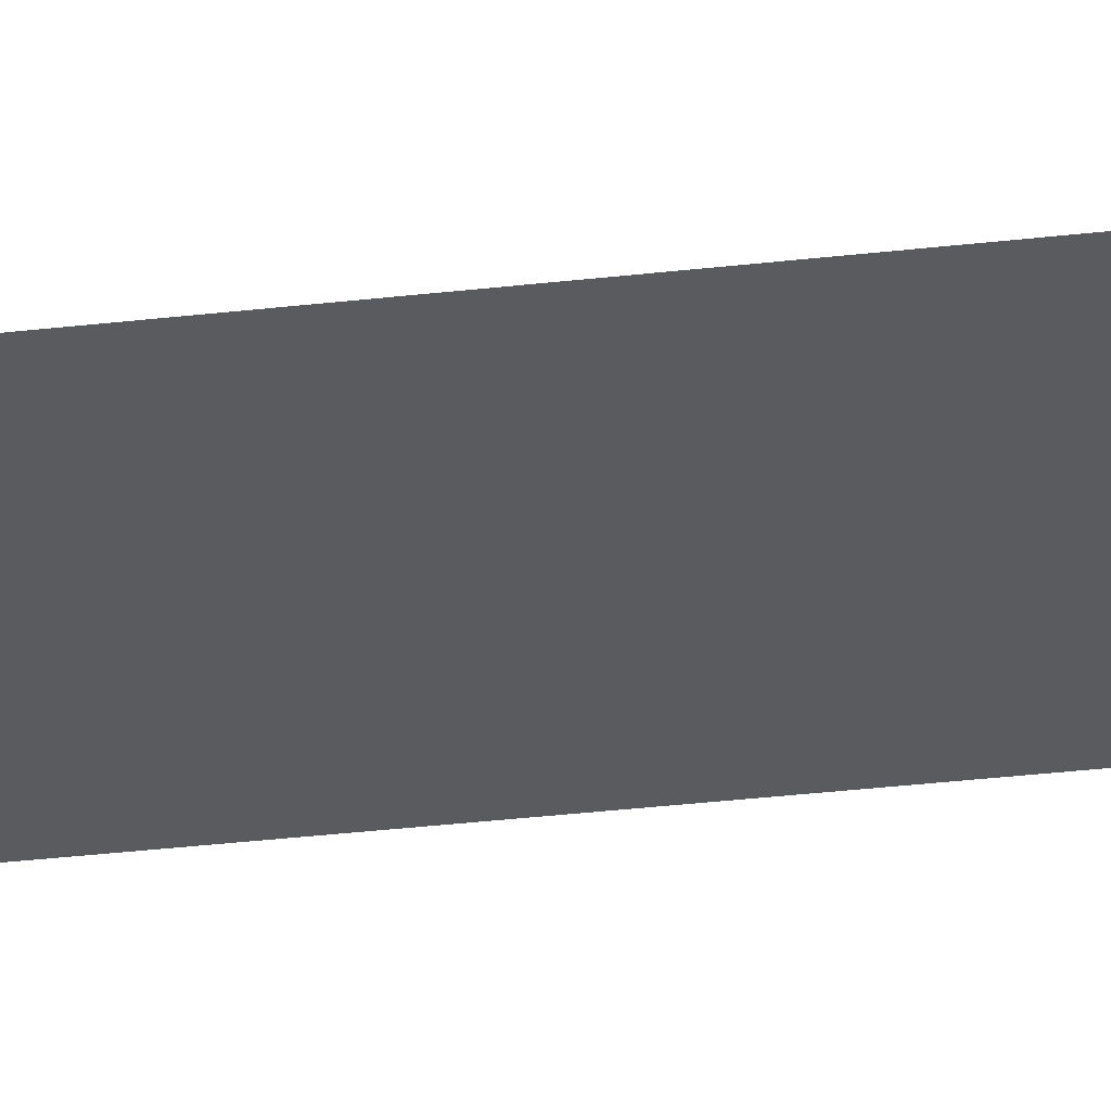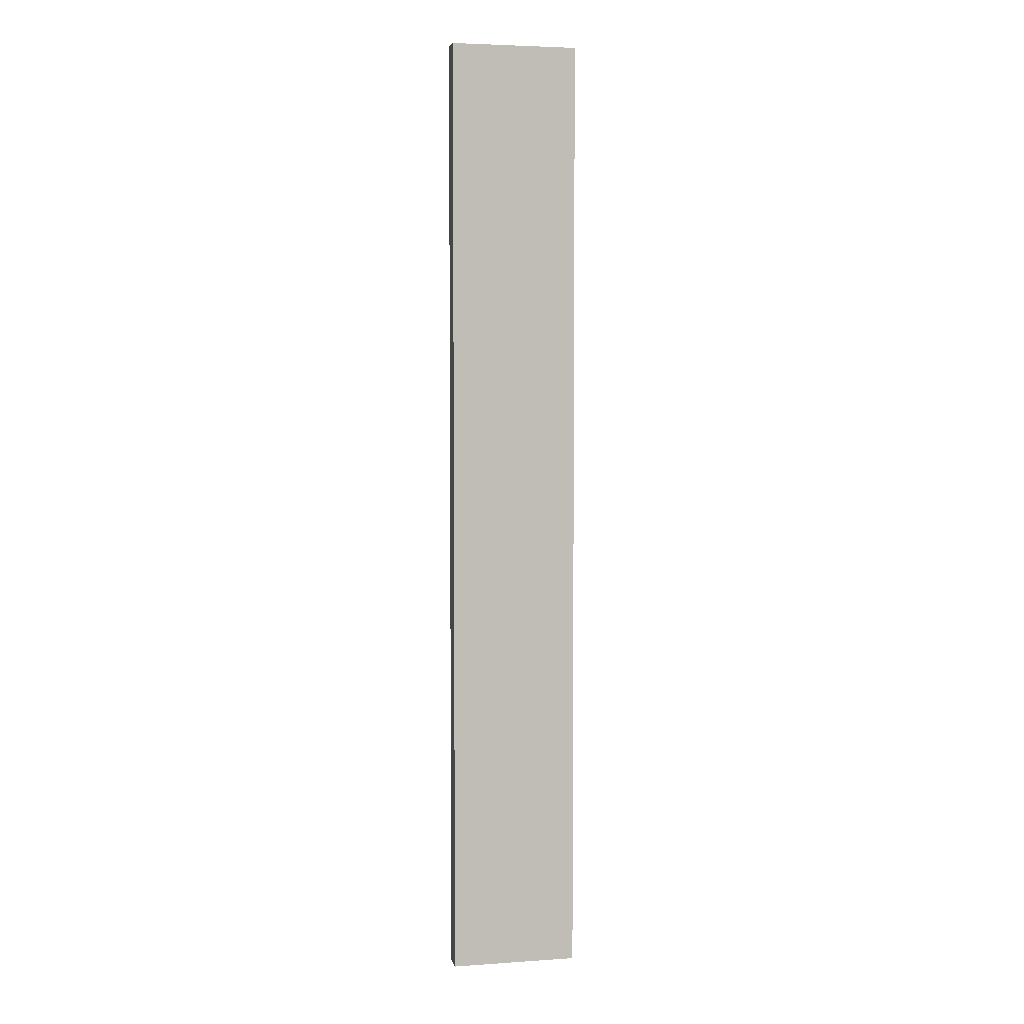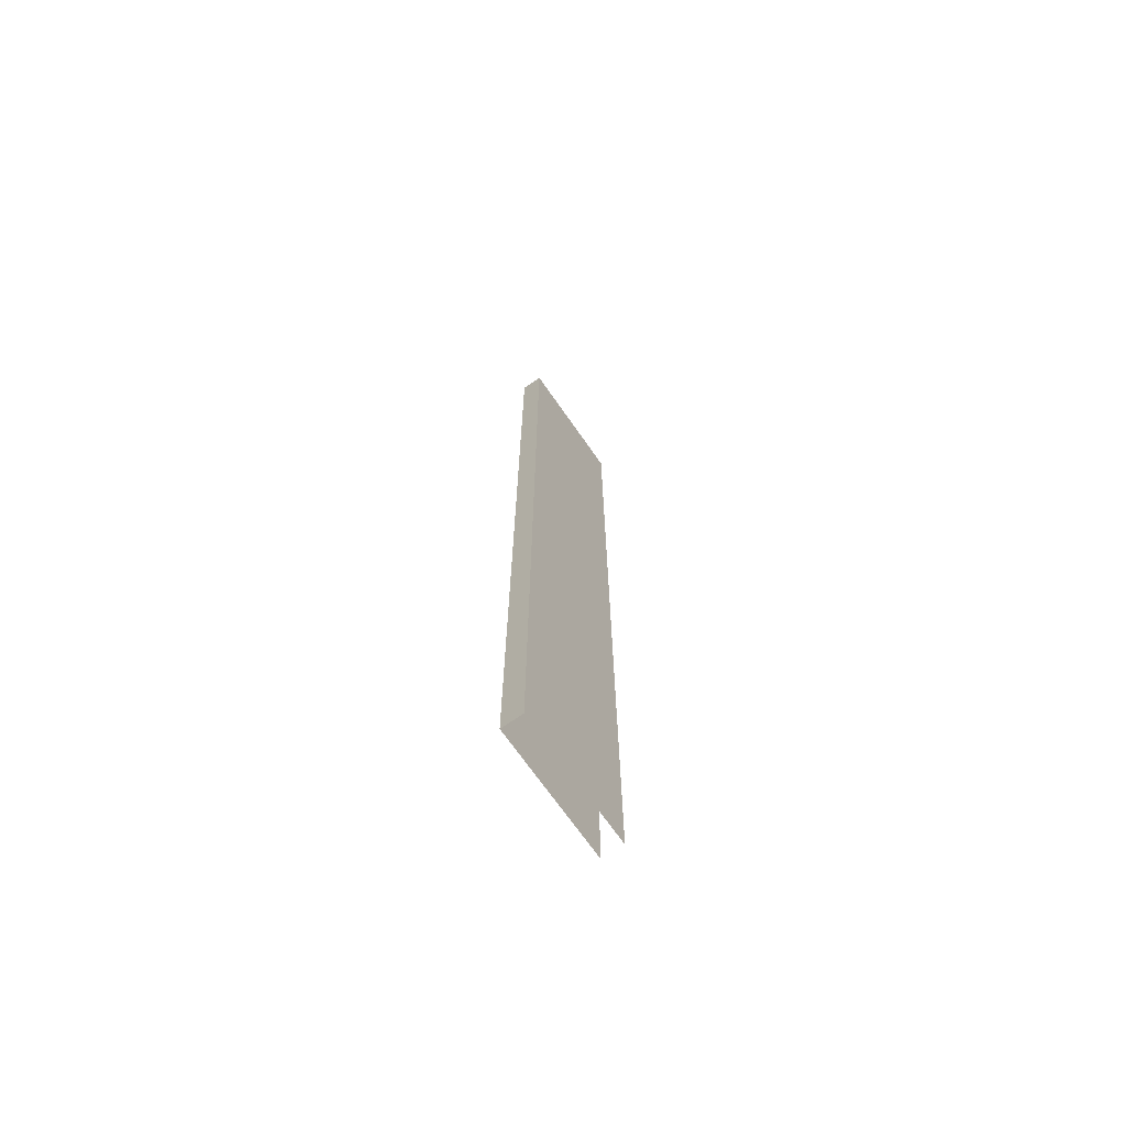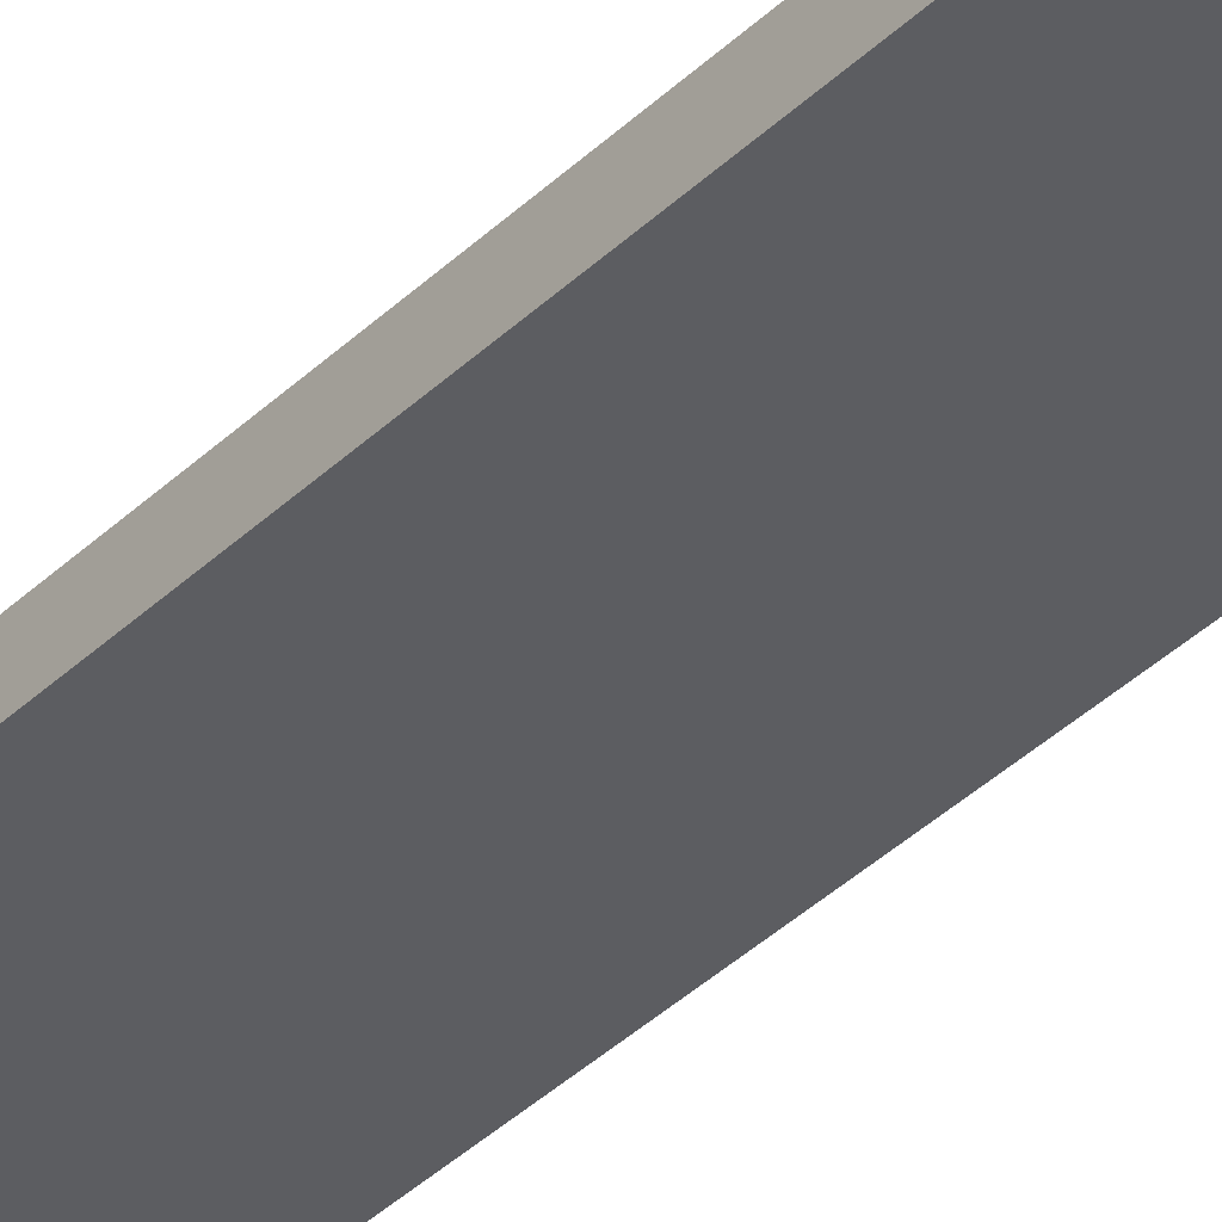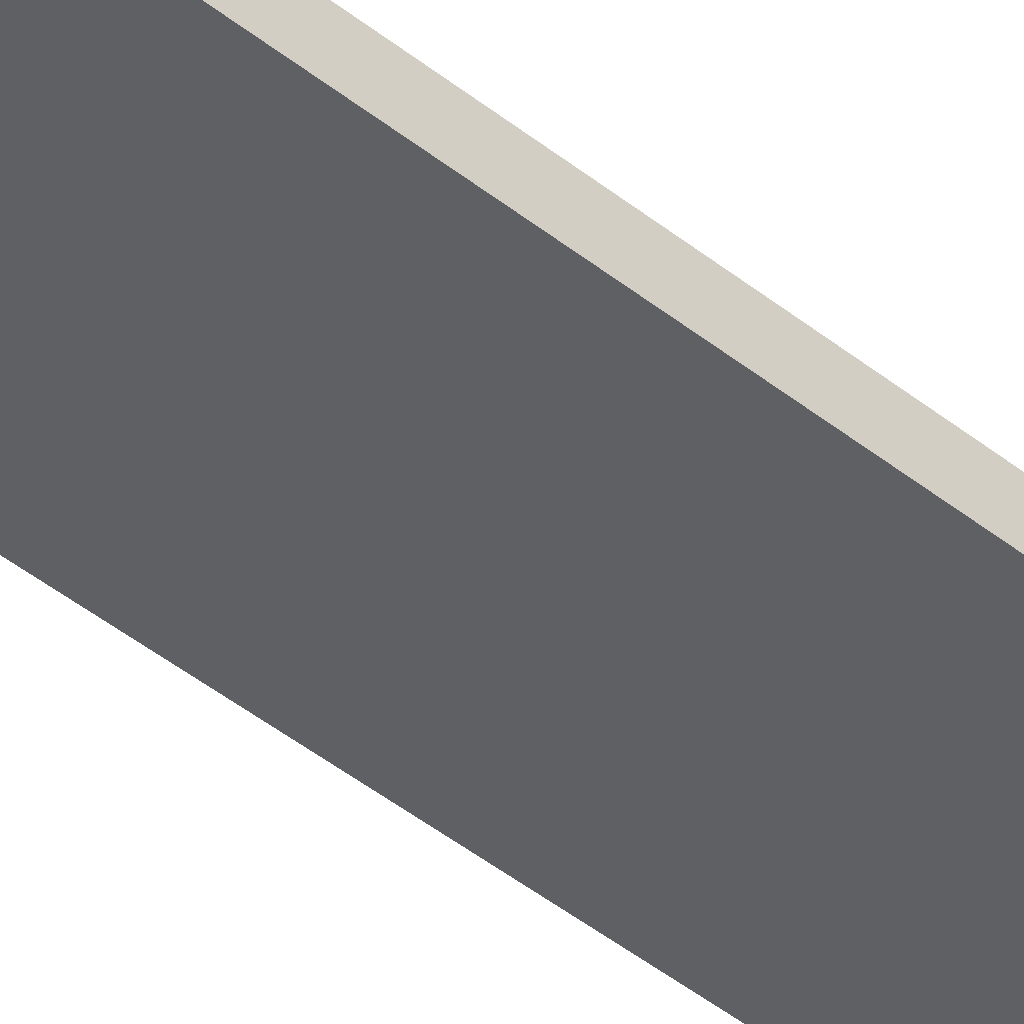
<metadata>
{"format":"obj","ext":"obj","renderer":"f3d","projection":"perspective","resolution":1024,"background":"white","views":[{"elev":-33.5,"azim":99.1,"up":"+Y"},{"elev":4.3,"azim":-12.4,"up":"+Z"},{"elev":-70.2,"azim":-55.1,"up":"+Z"},{"elev":-36.3,"azim":-38.5,"up":"+Y"},{"elev":-43.4,"azim":-133.6,"up":"+Y"}]}
</metadata>
<code>
o B_6_2/B_6_1_2/mesh16/mesh16-geometry#mesh16-geometry
v 0.4031 0.6639 0.483
v 0.4031 0.6639 -0.4856
v 0.274 0.6639 0.483
v 0.274 0.6639 -0.4856
v 0.274 0.6424 -0.4856
v 0.274 0.6424 0.483
v 0.4031 0.6424 -0.4856
v 0.4031 0.6424 0.483
f 1 2 3
f 4 3 2
f 4 5 3
f 6 3 5
f 5 7 6
f 8 6 7
f 3 2 1
f 2 3 4
f 3 5 4
f 5 3 6
f 6 7 5
f 7 6 8

</code>
